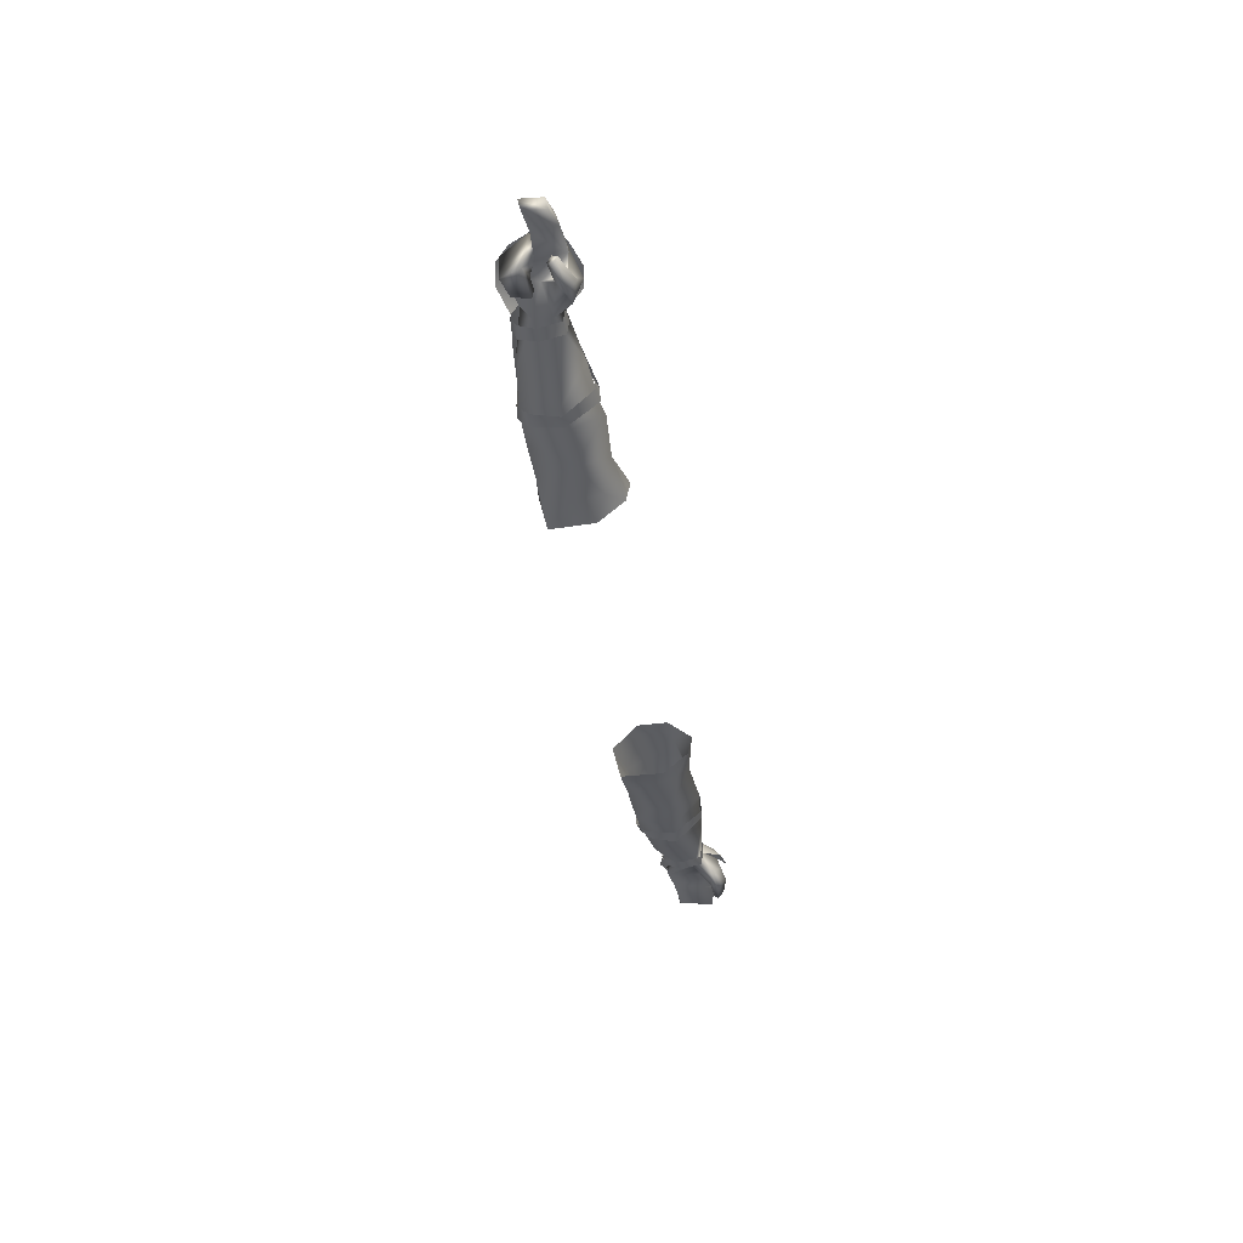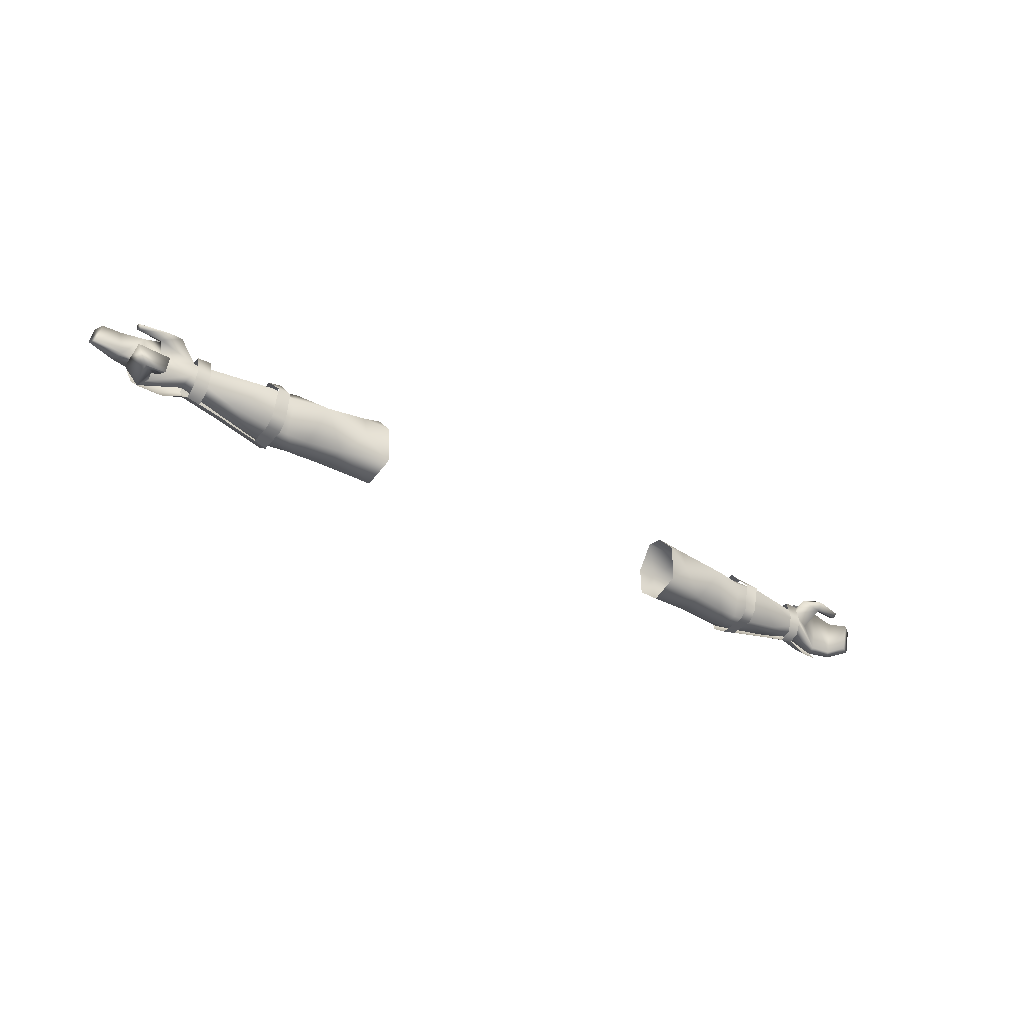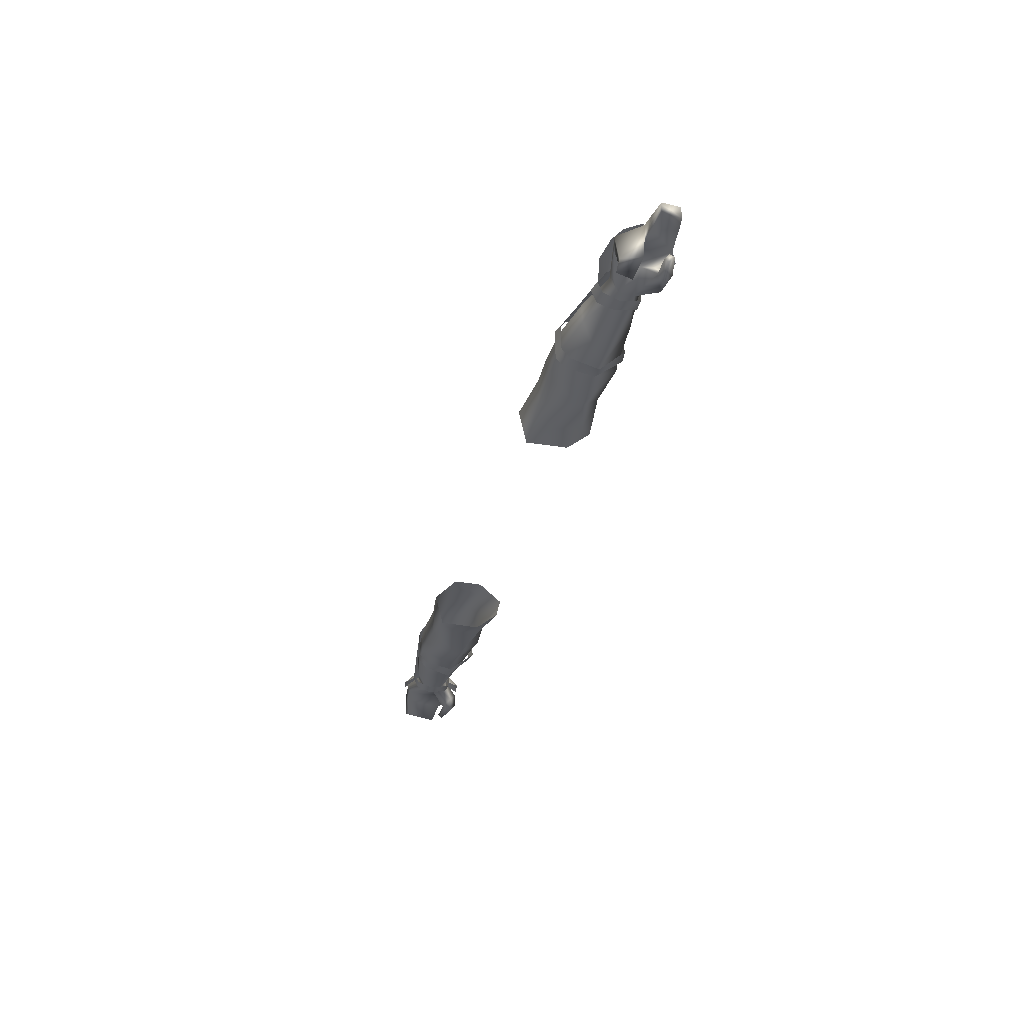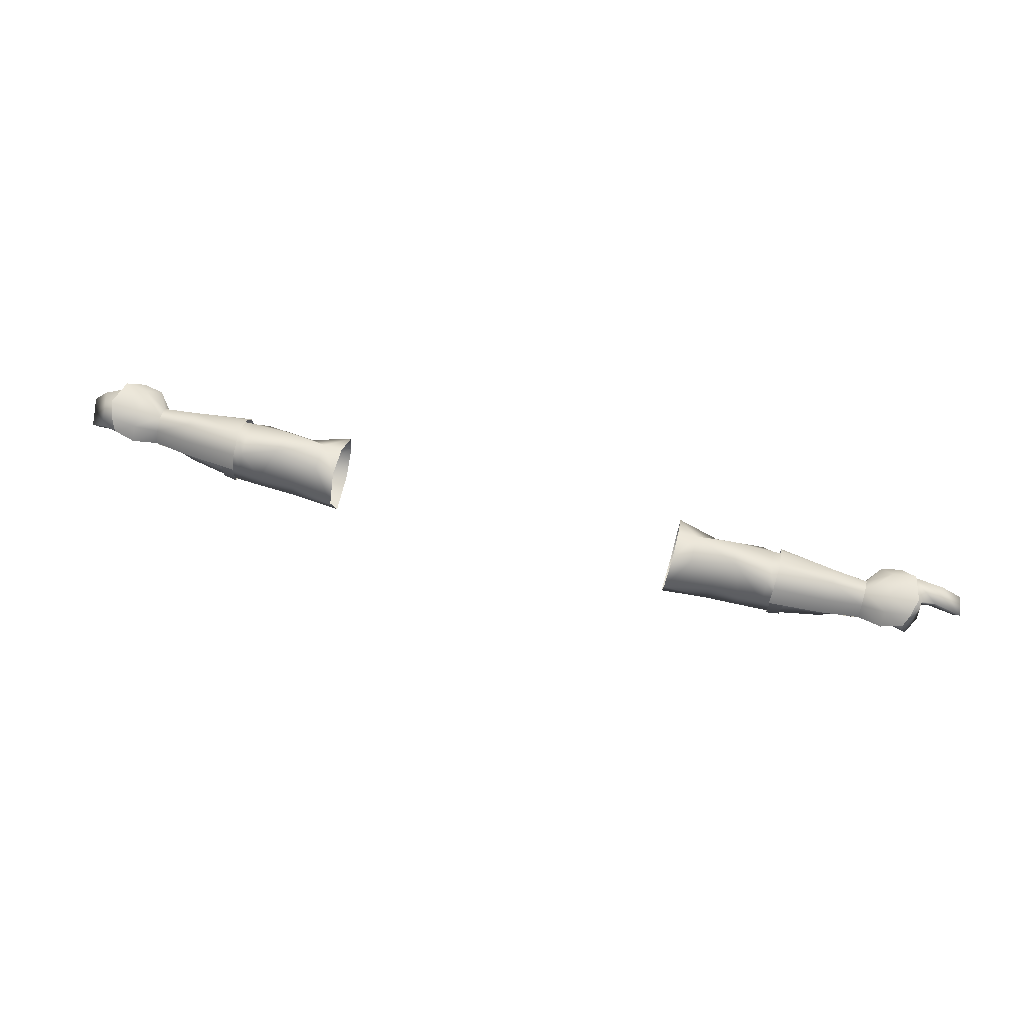
<metadata>
{"format":"obj","ext":"obj","renderer":"f3d","projection":"perspective","resolution":1024,"background":"white","views":[{"elev":-37.9,"azim":-80.7,"up":"+Y"},{"elev":-36.5,"azim":-34.6,"up":"+Z"},{"elev":-33.5,"azim":-104.9,"up":"+Y"},{"elev":67.2,"azim":-165.0,"up":"+Y"}]}
</metadata>
<code>
g mesh00
v -43.33 32.18 -7.856
v -49.34 33.03 -7.998
v -43.41 37.47 -7.903
v -49.34 33.03 -7.998
v -43.33 32.18 -7.856
v -47.63 29.93 -1.084
v -49.41 37.58 -8.14
v -49.97 33.13 -7.991
v -50.04 37.6 -8.126
v -54.06 33.37 -7.917
v -54.09 37.67 -7.955
v -43.41 37.47 -7.903
v -49.41 37.58 -8.14
v -47.33 42.56 -3.608
v -50.04 37.6 -8.126
v -54.09 37.67 -7.955
v -54.11 31.05 -1.169
v -54.06 33.37 -7.917
v -47.63 29.93 -1.084
v -49.97 33.13 -7.991
v -49.34 33.03 -7.998
v -49.41 37.58 -8.14
v -43.41 37.47 -7.903
v -54.11 31.05 -1.169
v -47.63 29.93 -1.084
v -51.96 35.7 4.25
v -42.64 35.7 3.551
v -45.62 41.21 1.47
v -54.09 37.67 -7.955
v -54.12 41.25 -5.455
v -47.33 42.56 -3.608
v -54.1 42.12 -2.382
v -54.11 40.12 1.982
v -51.96 35.7 4.25
f 1 2 3
f 4 5 6
f 7 8 9
f 9 8 10
f 9 10 11
f 12 13 14
f 14 13 15
f 14 15 16
f 17 18 19
f 19 18 20
f 19 20 21
f 21 20 22
f 21 22 23
f 24 25 26
f 26 25 27
f 26 27 28
f 29 30 31
f 31 30 32
f 31 32 28
f 28 32 33
f 28 33 34
v -66.81 40.02 -2.204
v -74.4 38.68 -0.8859
v -73.79 37.03 1.749
v -81.78 39.97 3.853
v -73.79 37.03 1.749
v -74.4 38.68 -0.8859
v -73.03 40.59 -1.842
v -77.73 40.28 3.338
v -73.08 39.35 0.8587
v -75.75 37.24 5.22
v -73.13 36.55 2.087
v -74.4 38.68 -0.8859
v -66.81 40.02 -2.204
v -74.43 36.65 -4.188
v -73.24 34.57 0.4175
v -73.79 37.03 1.749
v -76.85 33.24 3.887
v -77.56 37.24 5.485
v -73.79 37.03 1.749
v -81.78 39.97 3.853
v -66.81 40.02 -2.204
v -65.75 37.19 -6.468
v -74.43 36.65 -4.188
v -65.67 33.7 -6.268
v -73.68 34.37 -2.432
v -76.85 33.24 3.887
v -80.64 33.7 2.071
v -73.24 34.57 0.4175
v -79.2 35.83 -0.2808
v -73.68 34.37 -2.432
v -76.19 34.83 -3.913
v -74.43 36.65 -4.188
v -73.12 36.55 -5.784
v -77.63 37.53 -6.966
v -73.08 39.01 -4.205
v -77.65 39.84 -4.729
v -73.03 40.59 -1.842
v -77.68 41.5 -1.772
v -77.73 40.28 3.338
f 35 36 37
f 38 39 40
f 41 42 43
f 43 42 44
f 43 44 45
f 46 47 48
f 49 50 51
f 51 50 52
f 53 54 52
f 55 56 57
f 57 56 58
f 57 58 59
f 60 61 62
f 62 61 63
f 62 63 64
f 64 63 65
f 64 65 66
f 67 68 69
f 69 68 70
f 69 70 71
f 71 70 72
f 71 72 73
v -55.57 33.18 -8.214
v -58.13 38.44 -8.005
v -55.56 38.85 -8.348
v -73.08 39.01 -4.205
v -66.59 41.58 -2.144
v -66.34 39.71 -5.156
v -73.08 39.35 0.8587
v -73.13 36.55 2.087
v -65.84 37 2.69
v -55.53 41.61 -6.322
v -55.39 38.86 -8.348
v -65.94 37.14 -6.94
v -54.1 42.12 -2.382
v -55.85 42.01 -2.065
v -54.11 40.12 1.982
v -70.46 36.73 2.168
v -73.03 36.57 2.07
v -70.48 34.04 1.838
v -73.03 34.02 1.71
v -70.48 33.18 -2.18
v -54.11 40.12 1.982
v -54.11 35.85 3.773
v -51.96 35.7 4.25
v -54.11 31.05 -1.169
v -62.77 36.42 3.234
v -55.43 39.95 2.061
v -66.81 40.02 -2.204
v -73.03 40.59 -1.842
v -66.46 40.03 1.323
v -55.38 37.69 3.973
v -73.03 33.21 -2.093
v -73.03 34.4 -5
v -70.47 34.24 -5.33
v -73.03 36.57 -5.906
v -70.46 36.77 -6.248
v -73.79 37.03 1.749
v -73.24 34.57 0.4175
v -59.13 30.56 -1.239
v -73.68 34.37 -2.432
v -65.67 33.7 -6.268
v -54.1 42.12 -2.382
v -55.53 40.98 -5.838
v -54.12 41.25 -5.455
v -57.89 37.72 -7.655
v -54.09 37.67 -7.955
v -57.82 33.59 -7.709
v -54.06 33.37 -7.917
v -54.11 31.05 -1.169
v -73.12 36.55 -5.784
v -55.66 43.28 -2.065
v -55.43 41.21 2.061
v -58.13 33.33 -7.884
v -55.58 31.42 -6.524
v -58.13 31.47 -6.13
v -55.58 30.39 -1.14
v -58.13 30.1 -1.093
v -55.57 34.81 4.128
v -58.13 34.95 3.778
v -55.56 37.62 3.816
v -58.13 37.51 3.415
v -54.11 35.85 3.773
v -65.75 37.19 -6.468
f 74 75 76
f 77 78 79
f 80 81 82
f 83 84 85
f 86 87 88
f 89 90 91
f 91 90 92
f 91 92 93
f 94 95 96
f 96 95 97
f 98 99 100
f 77 101 78
f 78 101 80
f 78 80 102
f 102 80 82
f 102 82 103
f 92 104 93
f 93 104 105
f 93 105 106
f 106 105 107
f 106 107 108
f 100 109 98
f 98 109 110
f 98 110 111
f 111 110 112
f 111 112 113
f 87 114 115
f 115 114 116
f 115 116 117
f 117 116 118
f 117 118 119
f 119 118 120
f 119 120 121
f 122 77 85
f 85 77 79
f 85 79 83
f 83 79 78
f 83 78 123
f 123 78 102
f 123 102 124
f 124 102 103
f 75 74 125
f 125 74 126
f 125 126 127
f 127 126 128
f 127 128 129
f 129 128 130
f 129 130 131
f 131 130 132
f 131 132 133
f 134 88 99
f 99 88 87
f 99 87 100
f 100 87 115
f 100 115 135
f 135 115 117
f 135 117 113
f 113 117 119
f 113 119 111
f 111 119 121
f 111 121 98
f 98 121 134
f 98 134 99
v 79.1 35.99 -5.612
v 73.68 34.37 -2.432
v 74.43 36.65 -4.188
v 73.13 36.55 2.087
v 75.75 37.24 5.22
v 73.08 39.35 0.8587
v 77.73 40.28 3.338
v 73.03 40.59 -1.842
v 74.43 36.65 -4.188
v 66.81 40.02 -2.204
v 74.4 39.86 -1.9
v 73.79 37.03 1.749
v 73.68 34.37 -2.432
v 65.67 33.7 -6.268
v 74.43 36.65 -4.188
v 65.75 37.19 -6.468
v 66.81 40.02 -2.204
v 74.7 32.94 3.418
v 76.95 35.15 5.072
v 73.79 37.03 1.749
v 80.51 39.57 3.879
v 74.4 39.86 -1.9
v 79.17 33.02 2.635
v 74.7 32.94 3.418
v 73.24 34.57 0.4175
v 73.79 37.03 1.749
v 73.68 34.37 -2.432
v 79.1 35.99 -5.612
v 73.24 34.57 0.4175
v 77.56 36.24 -0.4017
v 79.17 33.02 2.635
v 77.73 40.28 3.338
v 77.68 41.5 -1.772
v 73.03 40.59 -1.842
v 77.65 39.84 -4.729
v 73.08 39.01 -4.205
v 77.63 37.53 -6.966
v 73.12 36.55 -5.784
f 136 137 138
f 139 140 141
f 141 140 142
f 141 142 143
f 144 145 146
f 146 145 147
f 148 149 150
f 150 149 151
f 150 151 152
f 153 154 155
f 155 154 156
f 155 156 157
f 158 159 160
f 160 159 161
f 162 163 164
f 164 163 165
f 164 165 166
f 167 168 169
f 169 168 170
f 169 170 171
f 171 170 172
f 171 172 173
v 50.04 37.6 -8.126
v 49.41 37.58 -8.14
v 47.33 42.56 -3.608
v 43.41 37.47 -7.903
v 43.41 37.47 -7.903
v 49.41 37.58 -8.14
v 43.33 32.18 -7.856
v 49.34 33.03 -7.998
v 47.63 29.93 -1.084
v 54.06 33.37 -7.917
v 49.97 33.13 -7.991
v 54.09 37.67 -7.955
v 50.04 37.6 -8.126
v 49.41 37.58 -8.14
v 50.04 37.6 -8.126
v 49.34 33.03 -7.998
v 49.97 33.13 -7.991
v 47.63 29.93 -1.084
v 54.06 33.37 -7.917
v 54.11 31.05 -1.169
v 54.09 37.67 -7.955
v 50.04 37.6 -8.126
v 54.12 41.25 -5.455
v 47.33 42.56 -3.608
v 54.1 42.12 -2.382
v 45.62 41.21 1.47
v 54.11 40.12 1.982
v 51.96 35.7 4.25
v 45.62 41.21 1.47
v 42.64 35.7 3.551
v 51.96 35.7 4.25
v 47.63 29.93 -1.084
v 54.11 31.05 -1.169
f 174 175 176
f 176 175 177
f 178 179 180
f 180 179 181
f 180 181 182
f 183 184 185
f 185 184 186
f 187 188 189
f 189 188 190
f 189 190 191
f 191 190 192
f 191 192 193
f 194 195 196
f 196 195 197
f 196 197 198
f 198 197 199
f 198 199 200
f 200 199 201
f 202 203 204
f 204 203 205
f 204 205 206
v 54.11 35.85 3.773
v 51.96 35.7 4.25
v 54.11 31.05 -1.169
v 66.46 40.03 1.323
v 55.43 41.21 2.061
v 55.38 37.69 3.973
v 55.85 42.01 -2.065
v 55.53 40.98 -5.838
v 54.12 41.25 -5.455
v 66.34 39.71 -5.156
v 66.59 41.58 -2.144
v 73.08 39.01 -4.205
v 65.84 37 2.69
v 73.13 36.55 2.087
v 73.08 39.35 0.8587
v 65.94 37.14 -6.94
v 55.39 38.86 -8.348
v 55.53 41.61 -6.322
v 73.03 33.21 -2.093
v 73.03 34.02 1.71
v 70.48 34.04 1.838
v 73.03 36.57 2.07
v 70.46 36.73 2.168
v 54.1 42.12 -2.382
v 54.09 37.67 -7.955
v 57.89 37.72 -7.655
v 54.06 33.37 -7.917
v 57.82 33.59 -7.709
v 54.11 31.05 -1.169
v 66.81 40.02 -2.204
v 65.75 37.19 -6.468
v 54.1 42.12 -2.382
v 55.43 39.95 2.061
v 54.11 40.12 1.982
v 54.11 35.85 3.773
v 54.11 40.12 1.982
v 73.03 40.59 -1.842
v 55.58 30.39 -1.14
v 55.58 31.42 -6.524
v 58.13 31.47 -6.13
v 55.57 33.18 -8.214
v 58.13 33.33 -7.884
v 55.56 38.85 -8.348
v 58.13 38.44 -8.005
v 70.48 33.18 -2.18
v 70.47 34.24 -5.33
v 73.03 34.4 -5
v 70.46 36.77 -6.248
v 73.03 36.57 -5.906
v 58.13 30.1 -1.093
v 58.13 34.95 3.778
v 55.57 34.81 4.128
v 58.13 37.51 3.415
v 55.56 37.62 3.816
v 65.67 33.7 -6.268
v 73.68 34.37 -2.432
v 59.13 30.56 -1.239
v 73.24 34.57 0.4175
v 62.77 36.42 3.234
v 73.79 37.03 1.749
v 55.66 43.28 -2.065
v 73.12 36.55 -5.784
f 207 208 209
f 210 211 212
f 213 214 215
f 216 217 218
f 219 220 221
f 222 223 224
f 225 226 227
f 227 226 228
f 227 228 229
f 230 213 215
f 231 232 233
f 233 232 234
f 233 234 235
f 214 236 237
f 213 238 239
f 239 238 240
f 239 240 241
f 208 207 242
f 212 219 210
f 210 219 221
f 210 221 217
f 217 221 243
f 217 243 218
f 244 245 246
f 246 245 247
f 246 247 248
f 248 247 249
f 248 249 250
f 227 251 225
f 225 251 252
f 225 252 253
f 253 252 254
f 253 254 255
f 246 256 244
f 244 256 257
f 244 257 258
f 258 257 259
f 258 259 260
f 261 262 263
f 263 262 264
f 263 264 265
f 265 264 266
f 265 266 236
f 211 210 267
f 267 210 217
f 267 217 224
f 224 217 216
f 224 216 222
f 222 216 218
f 222 218 268
f 214 213 236
f 236 213 239
f 236 239 265
f 265 239 241
f 265 241 263
f 263 241 235
f 263 235 261
f 261 235 234
f 261 234 237
f 237 234 232
f 237 232 214
f 214 232 231
f 214 231 215
v -38.98 30.41 -3.596
v -47.63 29.93 -1.084
v -43.33 32.18 -7.856
v -38.66 40.87 0.861
v -34.92 40.95 0.7559
v -35.04 40.99 -4.824
v -47.63 29.93 -1.084
v -38.93 31.72 1.783
v -42.64 35.7 3.551
v -38.74 41.3 -4.712
v -34.71 36.1 -9.256
v -43.41 37.47 -7.903
v -34.71 36.1 -9.256
v -34.37 29.75 -7.752
v -34.61 29.83 -0.01582
v -34.71 37.1 5.148
v -34.66 33.64 4.38
v -34.61 29.83 -0.01582
v -43.41 37.47 -7.903
v -47.33 42.56 -3.608
v -45.62 41.21 1.47
f 269 270 271
f 272 273 274
f 275 276 277
f 270 269 276
f 272 274 278
f 278 274 279
f 280 281 271
f 271 281 282
f 271 282 269
f 269 282 283
f 269 283 276
f 273 272 284
f 284 272 277
f 284 277 285
f 285 277 276
f 285 276 286
f 279 287 278
f 278 287 288
f 278 288 272
f 272 288 289
f 272 289 277
v -82.89 33.35 -5.29
v -78.81 33.97 -4.528
v -84.9 32.8 -1.714
v -78.54 33.33 -1.543
v -76.19 34.83 -3.913
v -80.7 36.86 -5.365
v -74.43 36.65 -4.188
v -77.68 41.5 -1.772
v -82.23 40.42 3.917
v -77.73 40.28 3.338
v -79.58 37.62 5.806
v -75.75 37.24 5.22
v -79.43 35.41 -4.301
v -82.89 33.35 -5.29
v -79.02 34.63 -1.167
v -81.61 34.56 -1.262
v -81.04 35.11 -5.038
v -82.07 36.93 -0.5672
v -80.7 36.86 -5.365
v -92.21 38.27 -0.9796
v -85.93 38.27 -0.4613
v -91.22 37.07 -0.7073
v -84.9 32.8 -1.714
v -84.12 40.68 -1.004
v -79.74 35.9 3.597
v -82.43 37.58 4.23
v -79.2 35.83 -0.2808
v -79.74 35.9 3.597
v -85.39 33.98 2.463
v -85.51 33.46 3.391
v -84.98 33.01 1.745
v -85.27 32.37 2.424
v -85.27 32.37 2.424
v -84.98 33.01 1.745
v -79.47 32.65 3.456
v -80.64 33.7 2.071
v -76.85 33.24 3.887
v -91.22 37.07 -0.7073
v -90.59 37.18 3.006
v -92.21 38.27 -0.9796
v -91.52 38.74 2.628
v -74.4 38.68 -0.8859
v -81.97 38.89 -5.654
v -81.04 35.11 -5.038
v -80.64 33.7 2.071
v -84.98 33.01 1.745
v -85.39 33.98 2.463
v -85.27 32.37 2.424
v -79.47 32.65 3.456
v -79.9 34.53 5.021
v -78.54 33.33 -1.543
v -79.02 34.63 -1.167
v -79.43 35.41 -4.301
v -81.78 39.97 3.853
v -84.12 40.68 -1.004
v -86.9 37.98 3.827
v -82.43 37.58 4.23
v -77.56 37.24 5.485
v -76.85 33.24 3.887
v -82.07 36.93 -0.5672
v -86.85 40.44 -0.7409
v -87.73 39.84 3.279
v -91.52 38.74 2.628
v -90.59 37.18 3.006
v -77.63 37.53 -6.966
v -81.61 38.42 -6.156
v -77.65 39.84 -4.729
v -82.59 40.33 -4.254
v -83.39 41.54 -1.116
v -81.61 34.56 -1.262
v -78.54 33.33 -1.543
v -79.02 34.63 -1.167
v -90.59 37.18 3.006
v -91.22 37.07 -0.7073
v -86.9 37.98 3.827
v -85.93 38.27 -0.4613
v -82.07 36.93 -0.5672
f 290 291 292
f 292 291 293
f 294 295 296
f 297 298 299
f 299 298 300
f 299 300 301
f 302 291 303
f 304 302 305
f 305 302 306
f 305 306 307
f 307 306 308
f 309 310 311
f 290 312 313
f 314 315 316
f 317 318 319
f 319 318 320
f 319 320 321
f 322 323 324
f 324 323 325
f 324 325 326
f 327 328 329
f 329 328 330
f 331 296 332
f 332 296 295
f 332 295 333
f 316 334 314
f 314 334 335
f 314 335 336
f 337 338 319
f 319 338 339
f 319 339 317
f 340 291 341
f 341 291 342
f 343 331 344
f 344 331 332
f 344 332 303
f 303 332 333
f 303 333 302
f 345 346 343
f 343 346 317
f 343 317 347
f 347 317 339
f 347 339 348
f 348 339 338
f 349 310 350
f 350 310 309
f 350 309 351
f 351 309 352
f 351 352 353
f 354 355 356
f 356 355 357
f 356 357 297
f 297 357 358
f 297 358 298
f 353 345 351
f 351 345 343
f 351 343 350
f 350 343 313
f 350 313 349
f 349 313 312
f 349 312 359
f 359 312 360
f 359 360 361
f 362 363 364
f 364 363 365
f 364 365 315
f 315 365 366
f 315 366 316
f 316 366 308
f 316 308 294
v 79.43 37.97 -5.911
v 79.1 35.99 -5.612
v 74.43 36.65 -4.188
v 80.51 39.57 3.879
v 80.39 39.64 -1.308
v 74.4 39.86 -1.9
v 79.55 33.84 5.689
v 74.7 32.94 3.418
v 79.09 31.82 4.069
v 81.18 36.38 4.27
v 76.95 35.15 5.072
v 75.75 37.24 5.22
v 79.58 37.62 5.806
v 77.73 40.28 3.338
v 82.23 40.42 3.917
v 77.68 41.5 -1.772
v 87.94 33.63 1.936
v 89.38 34.65 1.341
v 86.61 37.81 1.921
v 86.49 33.8 -4.228
v 87.94 33.63 1.936
v 83.74 36.08 -5.02
v 85.02 35.87 2.669
v 81.18 36.38 4.27
v 84.83 37.46 -5.293
v 79.66 34.97 4.215
v 81.18 36.38 4.27
v 84.28 33.46 2.7
v 84.33 34.72 3.526
v 84.2 32.62 3.481
v 84.25 34.04 4.591
v 84.2 32.62 3.481
v 84.25 34.04 4.591
v 84.33 34.72 3.526
v 84.2 32.62 3.481
v 79.09 31.82 4.069
v 79.17 33.02 2.635
v 74.7 32.94 3.418
v 85.02 35.87 2.669
v 87.94 33.63 1.936
v 87.94 34.53 -4.467
v 86.49 33.8 -4.228
v 79.66 34.97 4.215
v 84.33 34.72 3.526
v 84.28 33.46 2.7
v 83.39 41.54 -1.116
v 82.59 40.33 -4.254
v 77.65 39.84 -4.729
v 81.61 38.42 -6.156
v 77.63 37.53 -6.966
v 77.56 36.24 -0.4017
v 84.28 33.46 2.7
v 87.94 34.53 -4.467
v 89.38 34.65 1.341
f 367 368 369
f 370 371 372
f 373 374 375
f 376 370 377
f 378 379 380
f 380 379 381
f 380 381 382
f 383 384 385
f 386 387 388
f 388 387 389
f 388 389 390
f 368 367 391
f 371 370 385
f 374 373 377
f 377 373 392
f 377 392 393
f 394 395 396
f 396 395 397
f 375 398 373
f 373 398 399
f 373 399 392
f 392 399 400
f 401 402 403
f 403 402 404
f 370 376 385
f 385 376 405
f 385 405 383
f 384 406 407
f 407 406 408
f 409 410 411
f 381 412 382
f 382 412 413
f 382 413 414
f 414 413 415
f 414 415 416
f 407 386 391
f 391 386 388
f 391 388 368
f 368 388 390
f 368 390 417
f 417 390 409
f 417 409 403
f 403 409 418
f 403 418 401
f 369 372 367
f 367 372 371
f 367 371 391
f 391 371 385
f 391 385 419
f 419 385 420
v 42.64 35.7 3.551
v 38.93 31.72 1.783
v 47.63 29.93 -1.084
v 38.98 30.41 -3.596
v 47.63 29.93 -1.084
v 43.33 32.18 -7.856
v 38.66 40.87 0.861
v 38.74 41.3 -4.712
v 35.04 40.99 -4.824
v 34.71 36.1 -9.256
v 34.61 29.83 -0.01582
v 34.37 29.75 -7.752
v 34.71 36.1 -9.256
v 43.41 37.47 -7.903
v 34.61 29.83 -0.01582
v 34.66 33.64 4.38
v 34.71 37.1 5.148
v 34.92 40.95 0.7559
v 45.62 41.21 1.47
v 47.33 42.56 -3.608
v 43.41 37.47 -7.903
f 421 422 423
f 422 424 425
f 425 424 426
f 427 428 429
f 429 428 430
f 422 431 424
f 424 431 432
f 424 432 426
f 426 432 433
f 426 433 434
f 435 422 436
f 436 422 421
f 436 421 437
f 437 421 427
f 437 427 438
f 438 427 429
f 421 439 427
f 427 439 440
f 427 440 428
f 428 440 441
f 428 441 430

</code>
